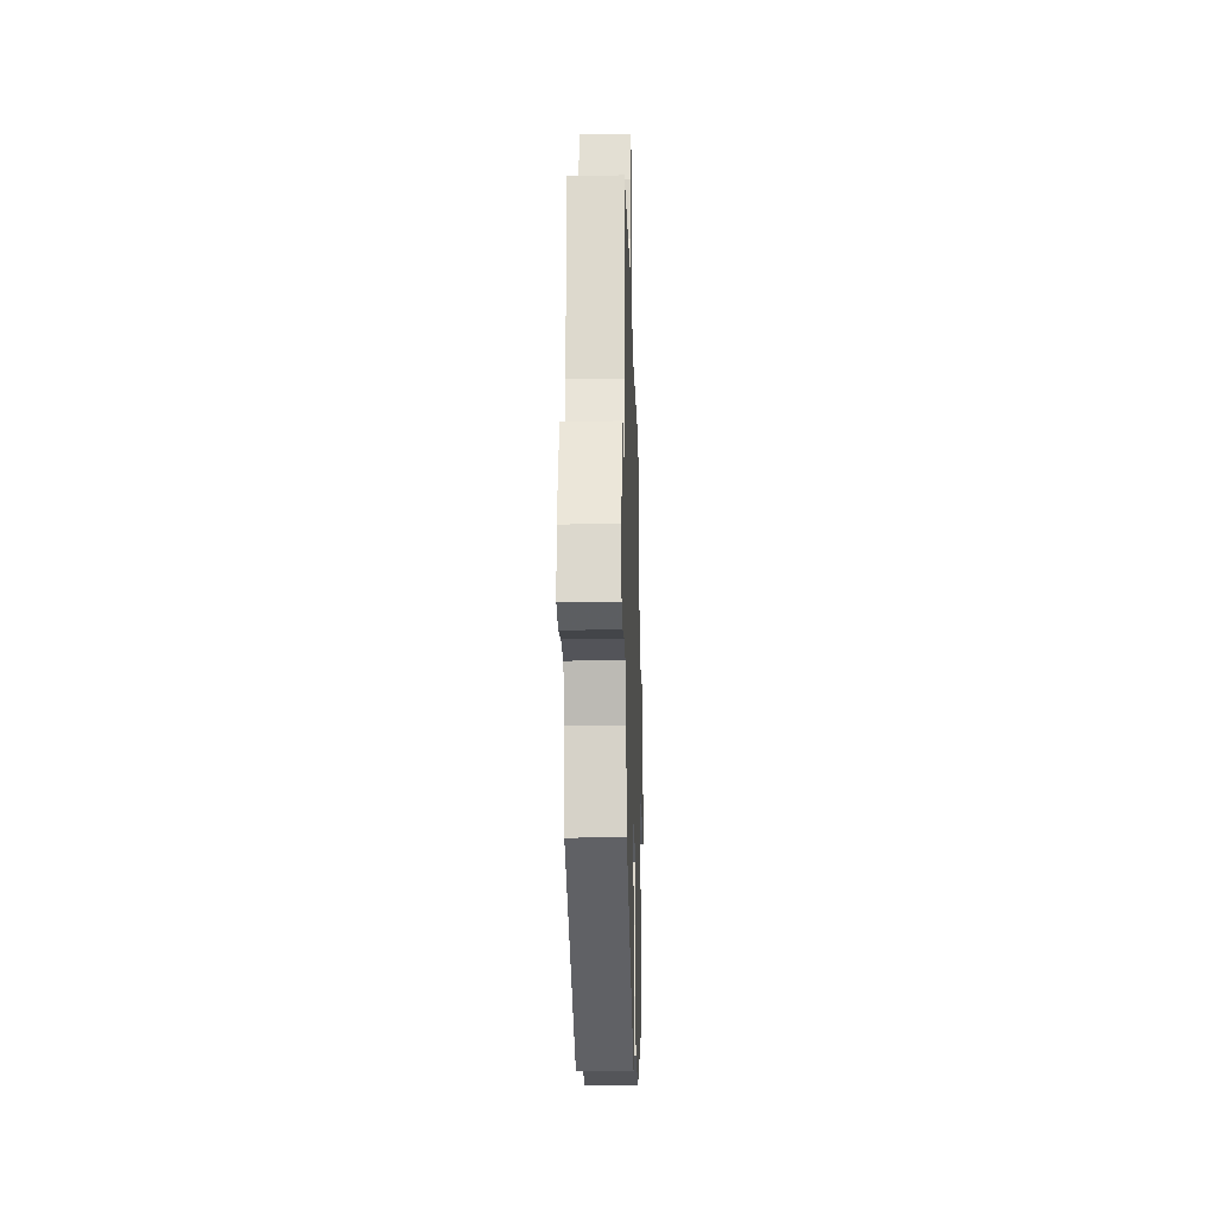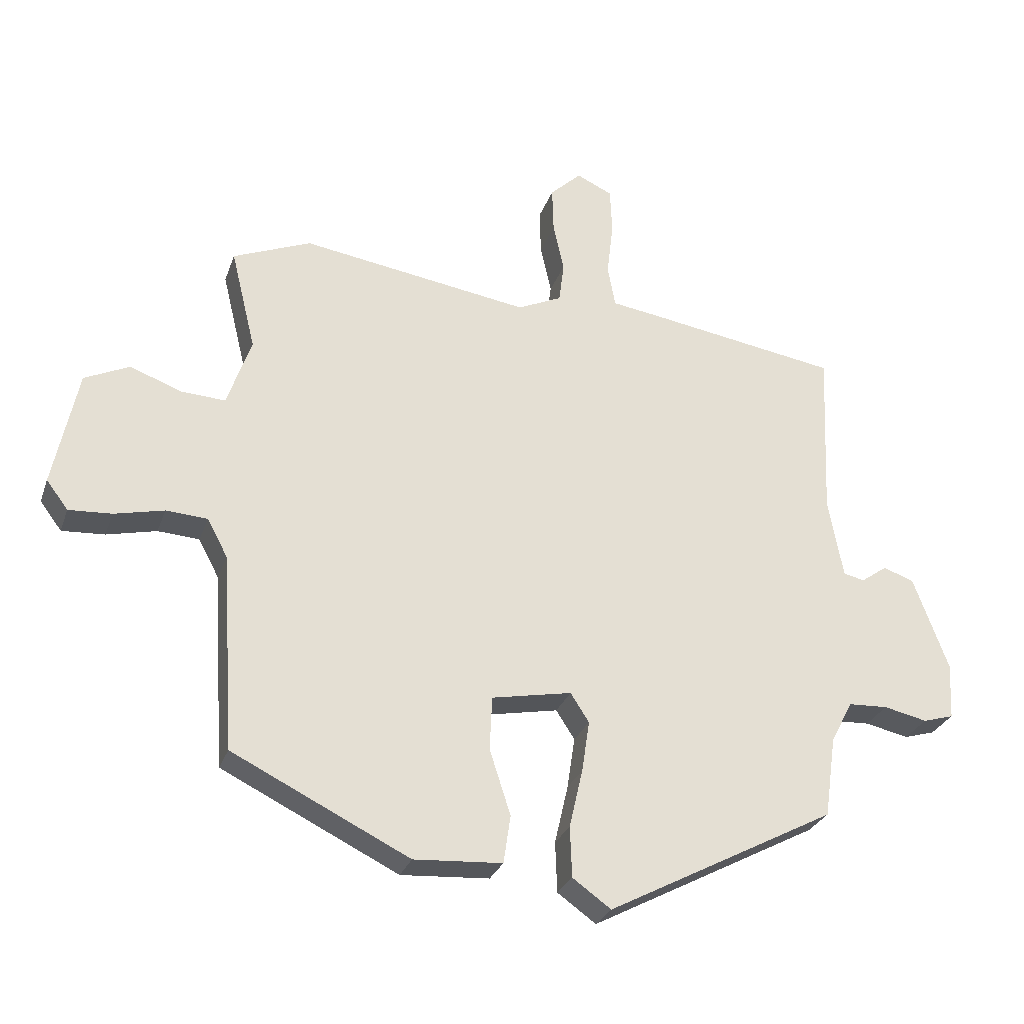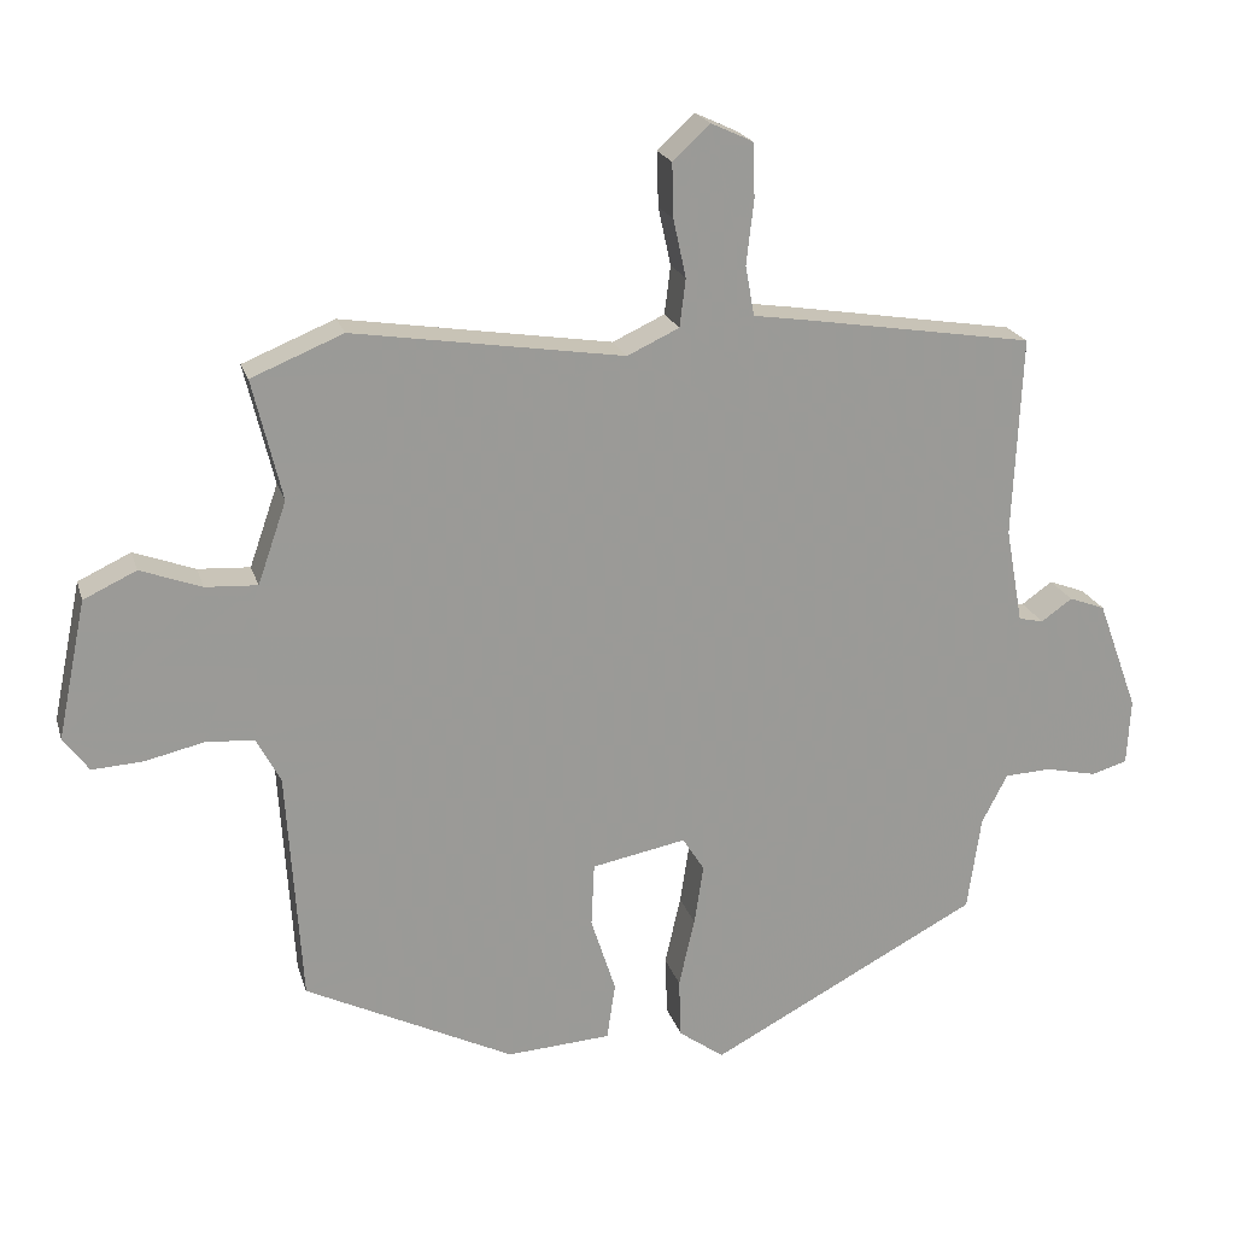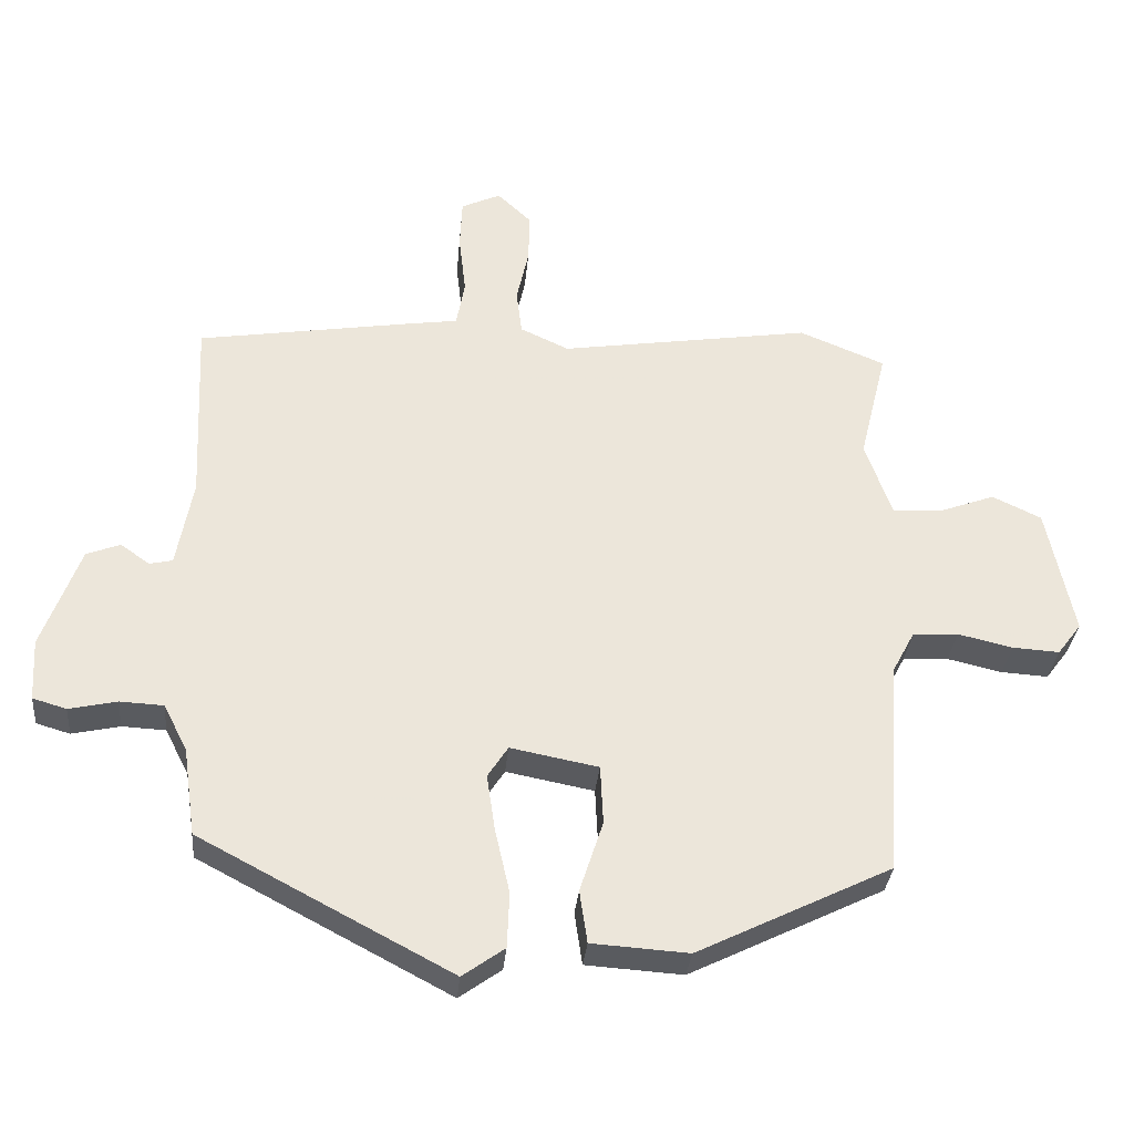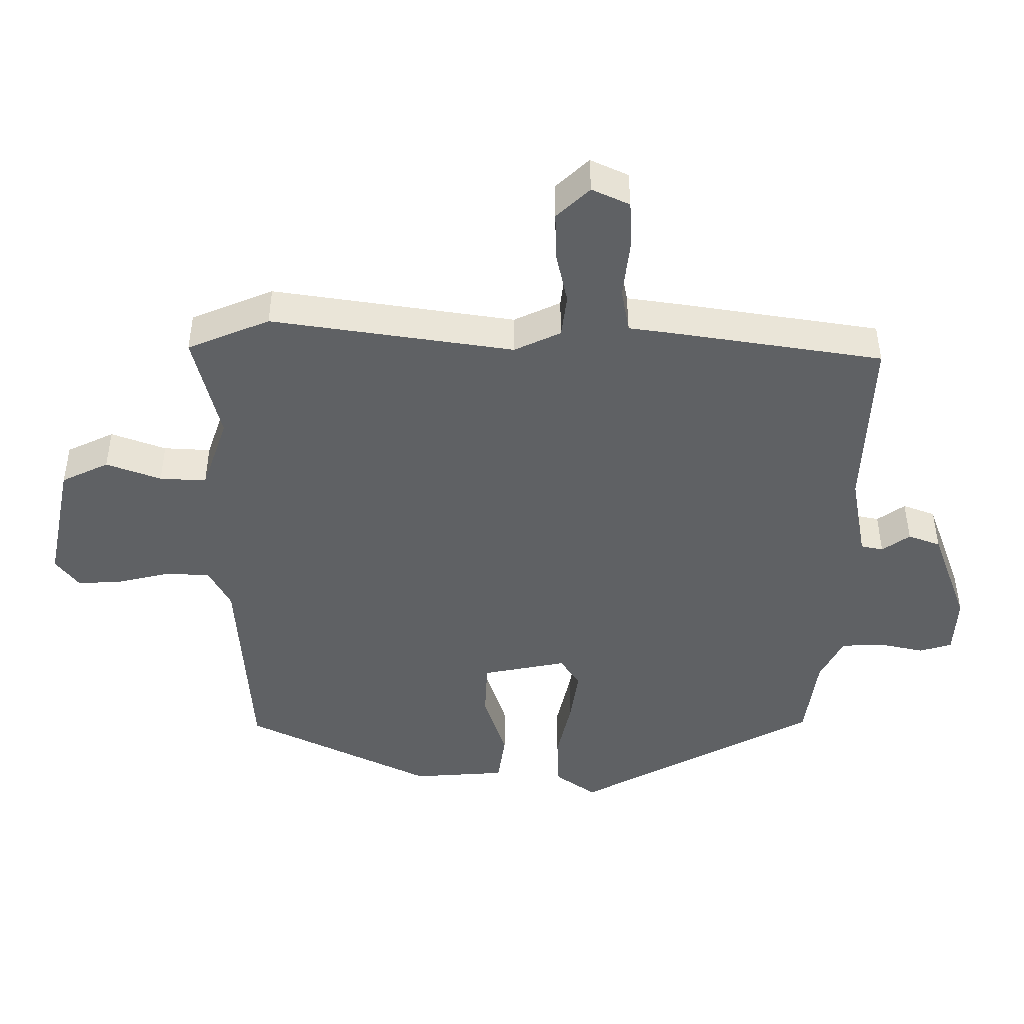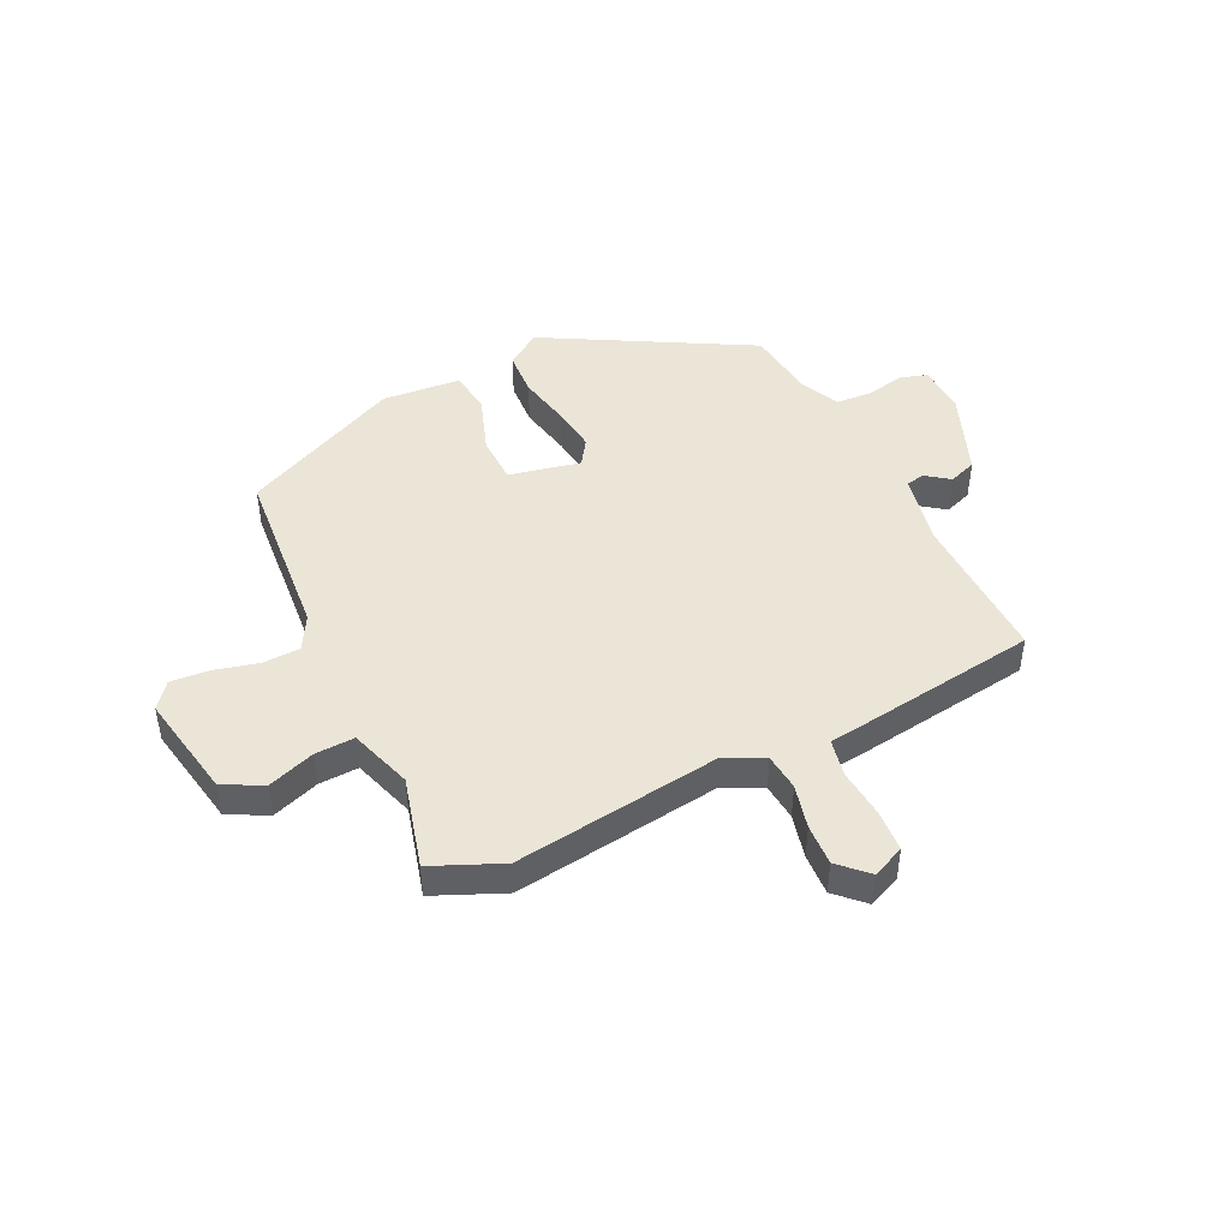
<metadata>
{"format":"obj","ext":"obj","renderer":"f3d","projection":"perspective","resolution":1024,"background":"white","views":[{"elev":-21.1,"azim":91.6,"up":"+Z"},{"elev":-28.1,"azim":-17.3,"up":"+Z"},{"elev":20.6,"azim":-15.0,"up":"+Z"},{"elev":-32.4,"azim":174.8,"up":"+Z"},{"elev":43.9,"azim":-0.1,"up":"+Z"},{"elev":45.9,"azim":-24.6,"up":"+Y"}]}
</metadata>
<code>
v -0.497 0.07 -0.363
v -0.517 0.07 -0.054
v -0.549 0.07 0.006
v -0.614 0.07 0.01
v -0.692 0.07 -0.008
v -0.759 0.07 -0.012
v -0.793 0.07 0.033
v -0.755 0.07 0.217
v -0.685 0.07 0.25
v -0.604 0.07 0.22
v -0.535 0.07 0.216
v -0.497 0.07 0.325
v -0.536 0.07 0.485
v -0.414 0.07 0.535
v -0.055 0.07 0.48
v 0.014 0.07 0.512
v 0.022 0.07 0.576
v 0.005 0.07 0.653
v 0.003 0.07 0.725
v 0.052 0.07 0.771
v 0.108 0.07 0.745
v 0.111 0.07 0.673
v 0.101 0.07 0.587
v 0.113 0.07 0.521
v 0.188 0.07 0.51
v 0.49 0.07 0.462
v 0.478 0.07 0.196
v 0.501 0.07 0.07
v 0.534 0.07 0.063
v 0.575 0.07 0.092
v 0.623 0.07 0.074
v 0.677 0.07 -0.073
v 0.672 0.07 -0.161
v 0.624 0.07 -0.175
v 0.556 0.07 -0.16
v 0.494 0.07 -0.163
v 0.46 0.07 -0.229
v 0.442 0.07 -0.355
v 0.084 0.07 -0.544
v 0.024 0.07 -0.501
v 0.021 0.07 -0.422
v 0.042 0.07 -0.33
v 0.054 0.07 -0.25
v 0.025 0.07 -0.205
v -0.1 0.07 -0.229
v -0.104 0.07 -0.313
v -0.071 0.07 -0.415
v -0.082 0.07 -0.49
v -0.22 0.07 -0.499
v -0.497 0 -0.363
v -0.517 0 -0.054
v -0.549 0 0.006
v -0.614 0 0.01
v -0.692 0 -0.008
v -0.759 0 -0.012
v -0.793 0 0.033
v -0.755 0 0.217
v -0.685 0 0.25
v -0.604 0 0.22
v -0.535 0 0.216
v -0.497 0 0.325
v -0.536 0 0.485
v -0.414 0 0.535
v -0.055 0 0.48
v 0.014 0 0.512
v 0.022 0 0.576
v 0.005 0 0.653
v 0.003 0 0.725
v 0.052 0 0.771
v 0.108 0 0.745
v 0.111 0 0.673
v 0.101 0 0.587
v 0.113 0 0.521
v 0.188 0 0.51
v 0.49 0 0.462
v 0.478 0 0.196
v 0.501 0 0.07
v 0.534 0 0.063
v 0.575 0 0.092
v 0.623 0 0.074
v 0.677 0 -0.073
v 0.672 0 -0.161
v 0.624 0 -0.175
v 0.556 0 -0.16
v 0.494 0 -0.163
v 0.46 0 -0.229
v 0.442 0 -0.355
v 0.084 0 -0.544
v 0.024 0 -0.501
v 0.021 0 -0.422
v 0.042 0 -0.33
v 0.054 0 -0.25
v 0.025 0 -0.205
v -0.1 0 -0.229
v -0.104 0 -0.313
v -0.071 0 -0.415
v -0.082 0 -0.49
v -0.22 0 -0.499
f 46 47 48 49
f 45 46 49 1
f 39 40 41 42
f 37 38 39 42
f 36 37 42 43
f 32 33 34 35
f 32 35 36
f 29 30 31 32
f 28 29 32 36
f 27 28 36 43
f 24 25 26 27
f 20 21 22 23
f 20 23 24
f 17 18 19 20
f 16 17 20 24
f 15 16 24 27
f 12 13 14 15
f 11 12 15 27
f 7 8 9 10
f 7 10 11
f 4 5 6 7
f 3 4 7 11
f 2 3 11 27
f 45 1 2 27
f 27 43 44
f 27 44 45
f 98 97 96 95
f 50 98 95 94
f 91 90 89 88
f 91 88 87 86
f 92 91 86 85
f 84 83 82 81
f 85 84 81
f 81 80 79 78
f 85 81 78 77
f 92 85 77 76
f 76 75 74 73
f 72 71 70 69
f 73 72 69
f 69 68 67 66
f 73 69 66 65
f 76 73 65 64
f 64 63 62 61
f 76 64 61 60
f 59 58 57 56
f 60 59 56
f 56 55 54 53
f 60 56 53 52
f 76 60 52 51
f 76 51 50 94
f 93 92 76
f 94 93 76
f 1 50 51 2
f 2 51 52 3
f 3 52 53 4
f 4 53 54 5
f 5 54 55 6
f 6 55 56 7
f 7 56 57 8
f 8 57 58 9
f 9 58 59 10
f 10 59 60 11
f 11 60 61 12
f 12 61 62 13
f 13 62 63 14
f 14 63 64 15
f 15 64 65 16
f 16 65 66 17
f 17 66 67 18
f 18 67 68 19
f 19 68 69 20
f 20 69 70 21
f 21 70 71 22
f 22 71 72 23
f 23 72 73 24
f 24 73 74 25
f 25 74 75 26
f 26 75 76 27
f 27 76 77 28
f 28 77 78 29
f 29 78 79 30
f 30 79 80 31
f 31 80 81 32
f 32 81 82 33
f 33 82 83 34
f 34 83 84 35
f 35 84 85 36
f 36 85 86 37
f 37 86 87 38
f 38 87 88 39
f 39 88 89 40
f 40 89 90 41
f 41 90 91 42
f 42 91 92 43
f 43 92 93 44
f 44 93 94 45
f 45 94 95 46
f 46 95 96 47
f 47 96 97 48
f 48 97 98 49
f 49 98 50 1

</code>
